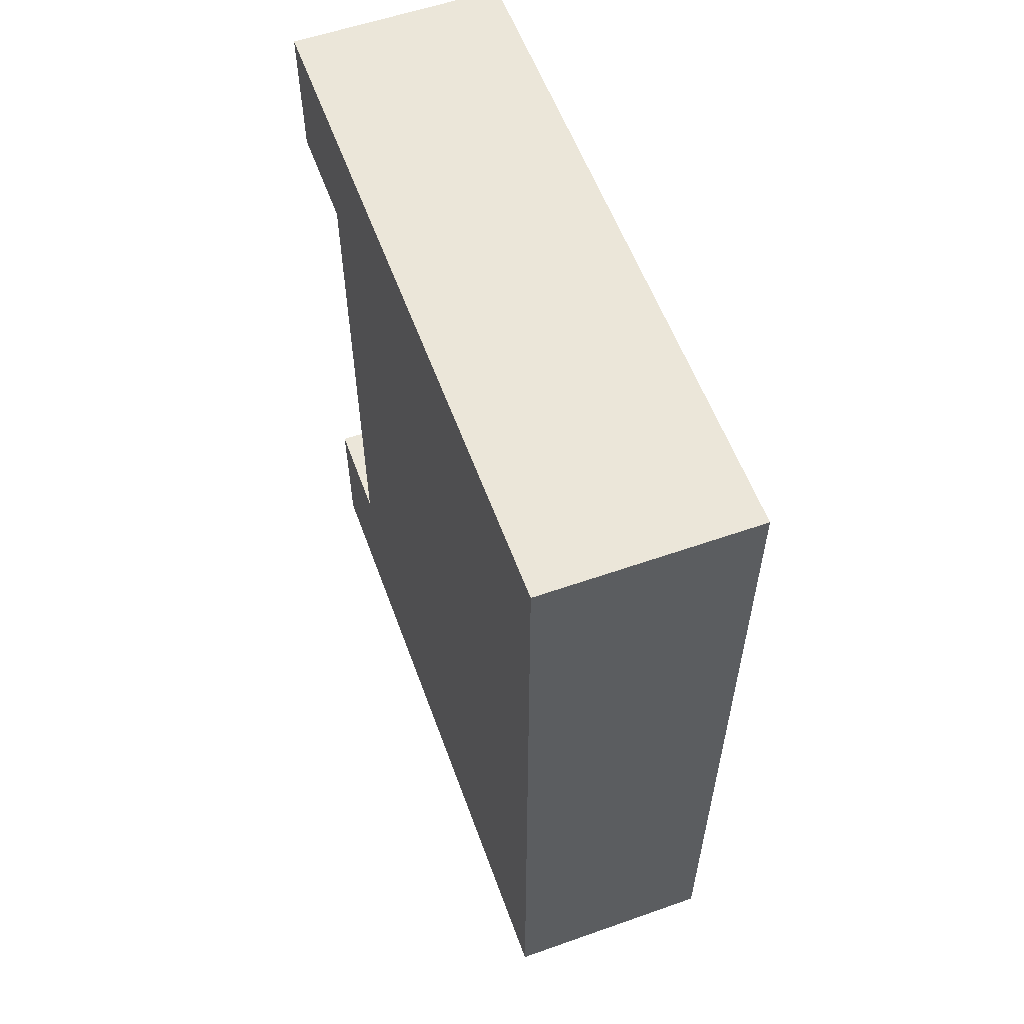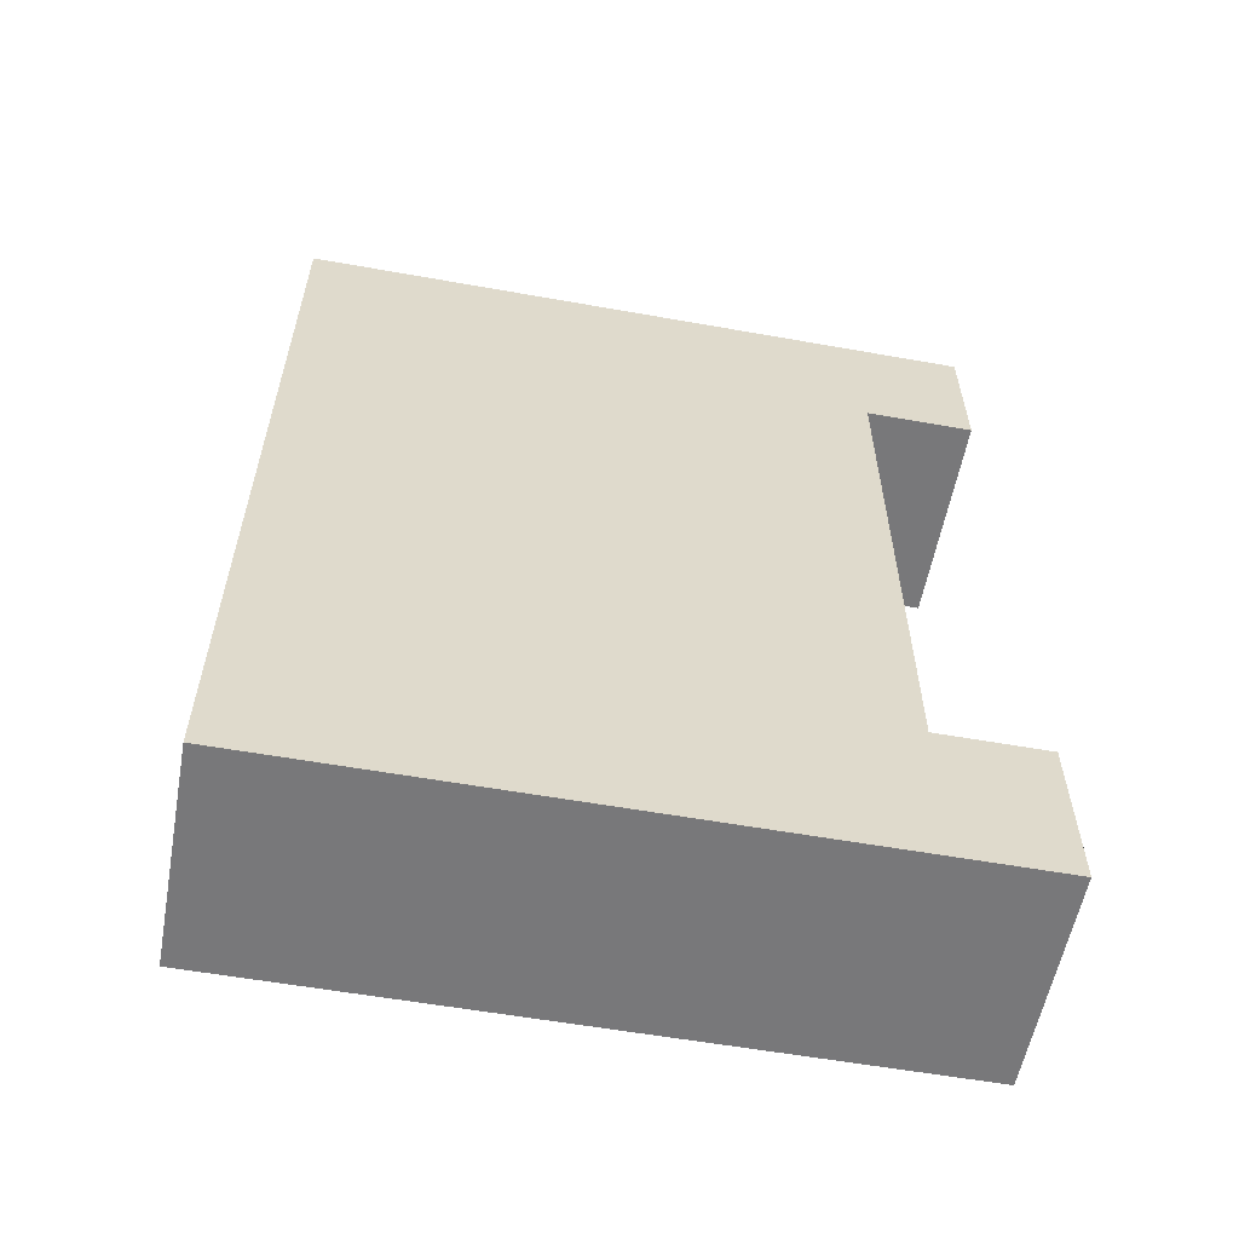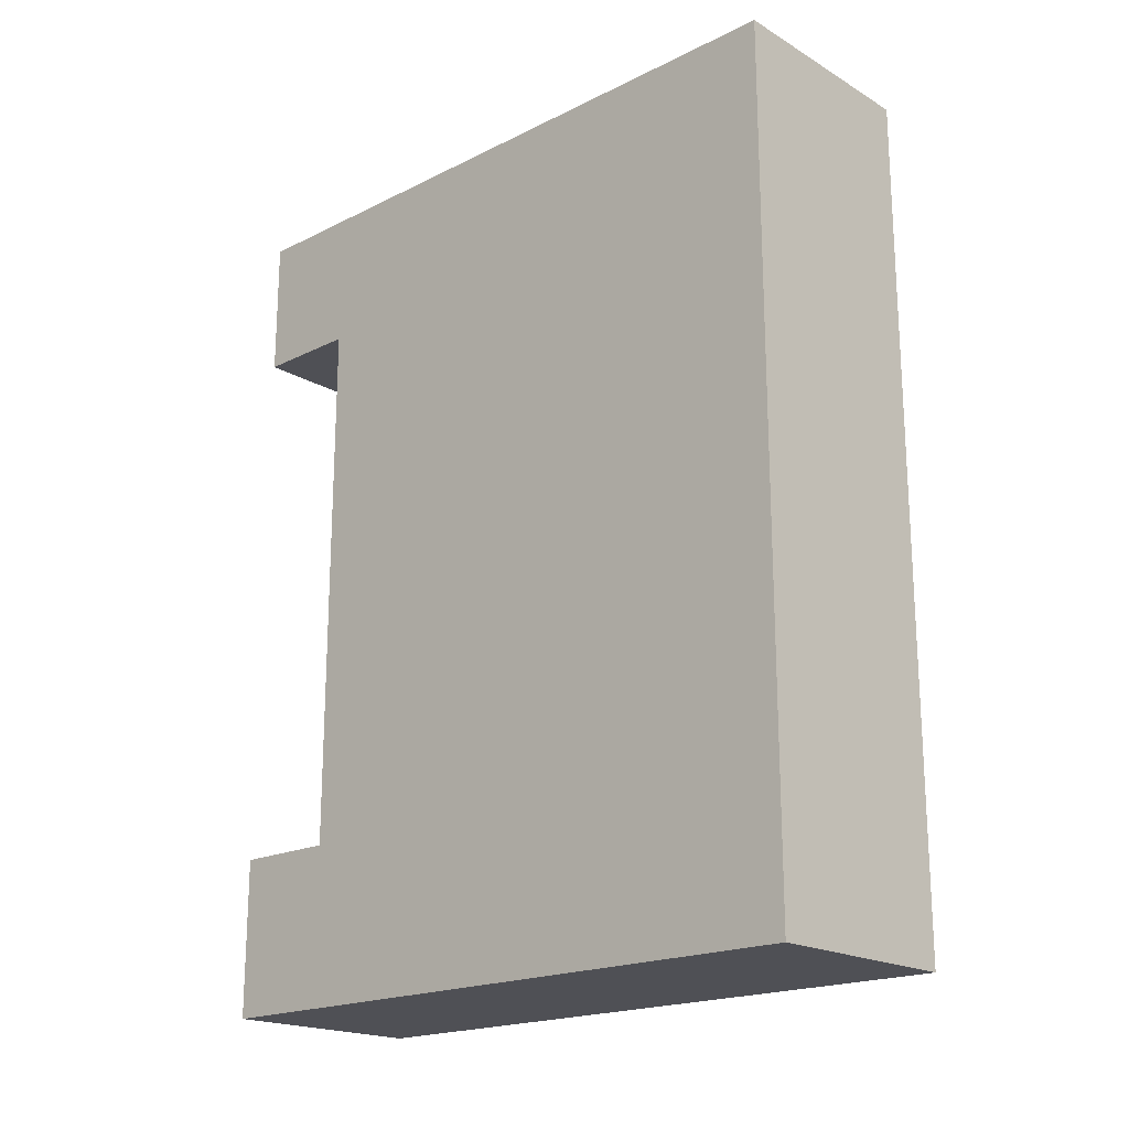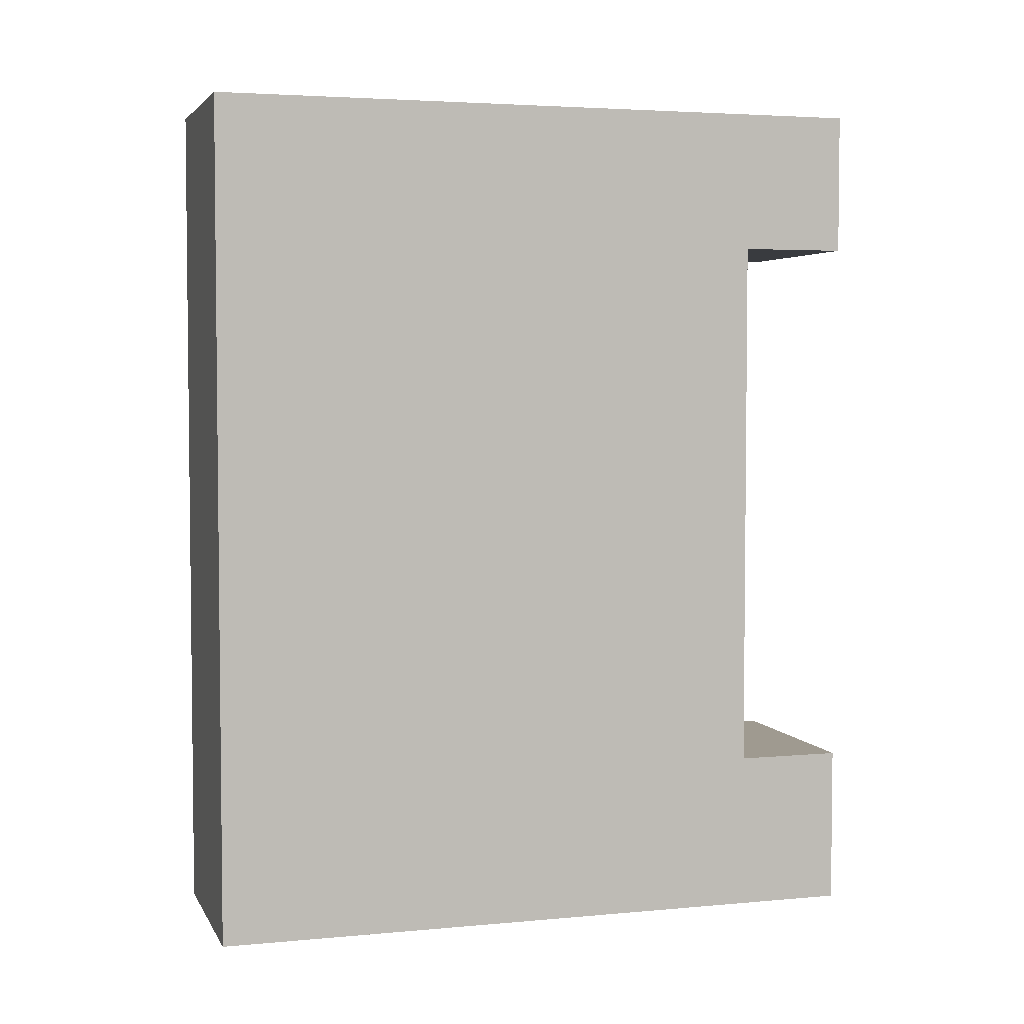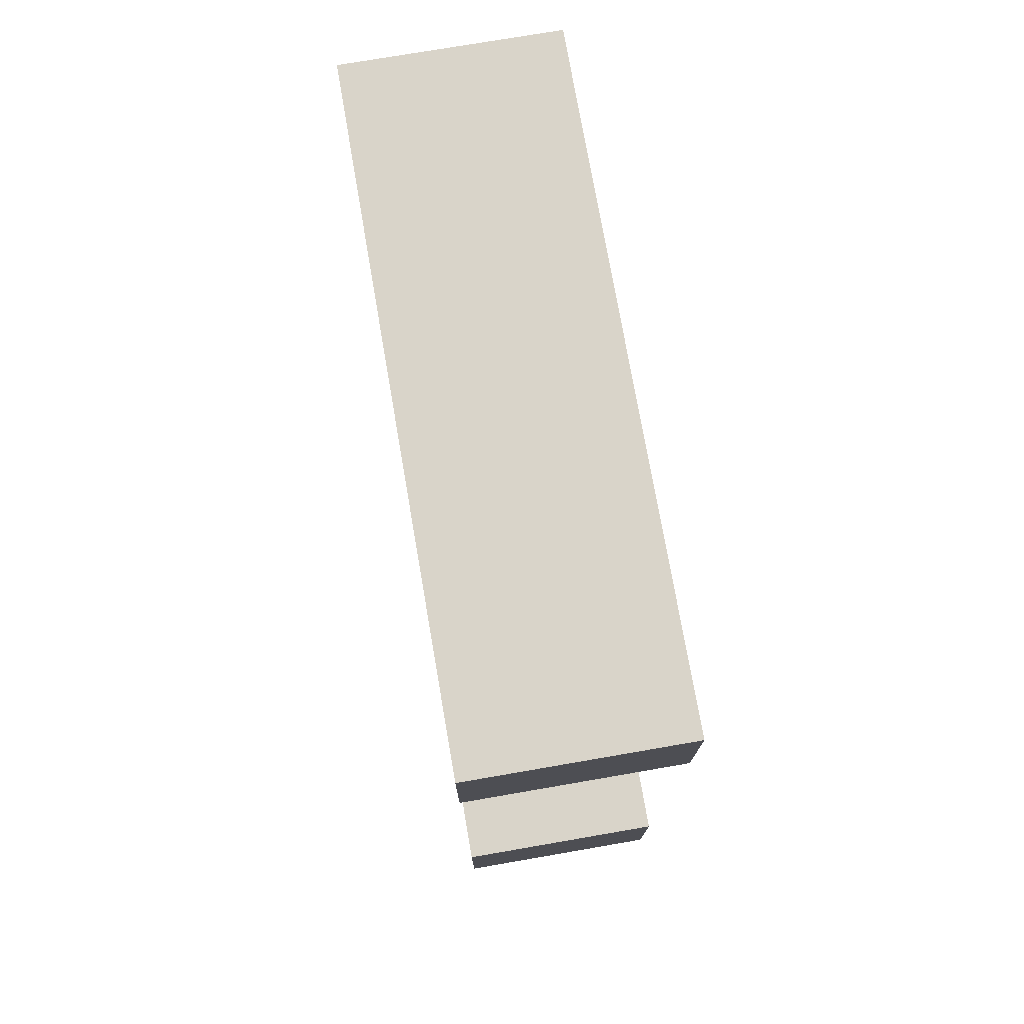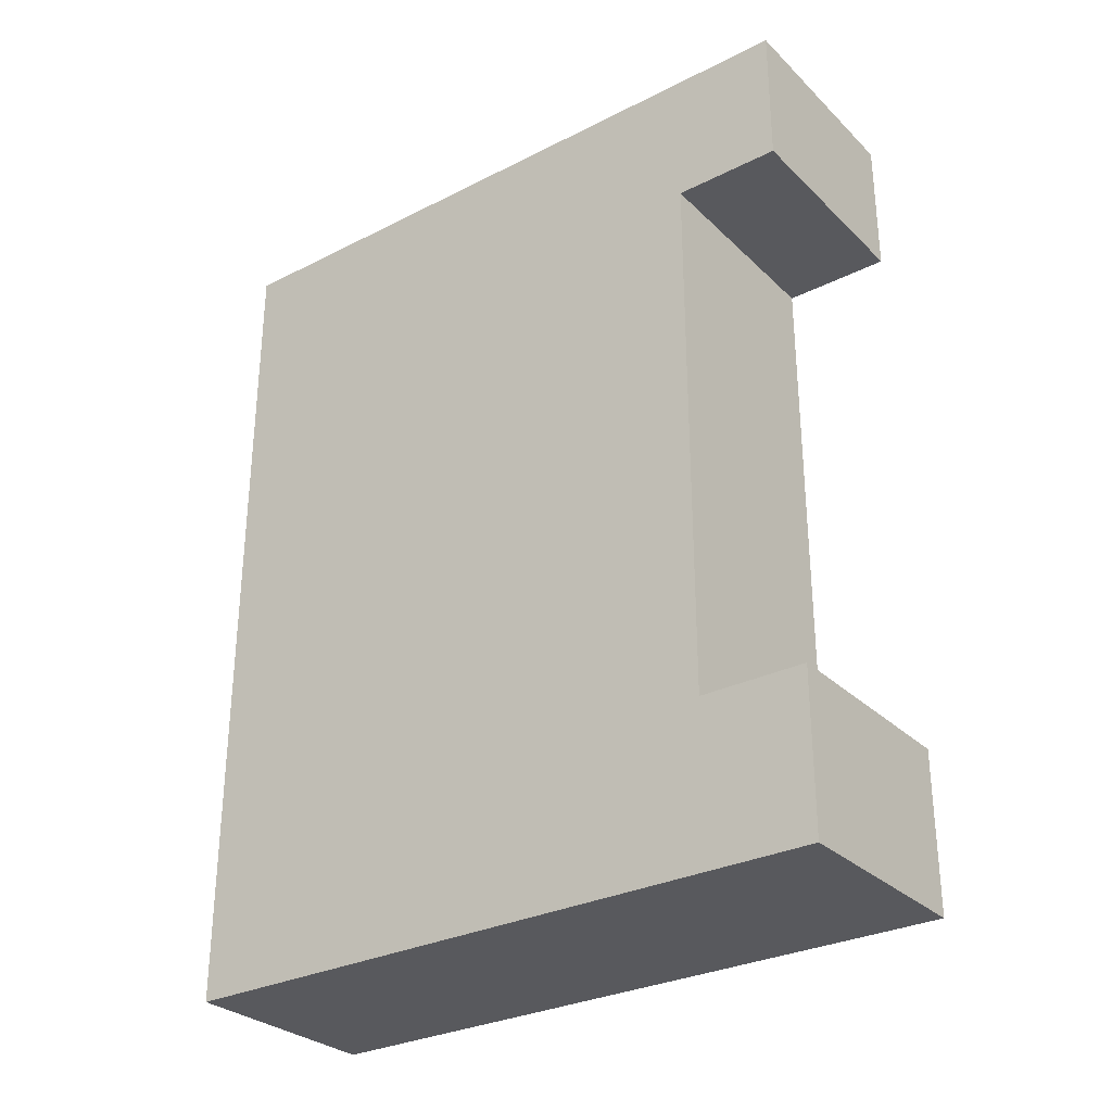
<metadata>
{"format":"obj","ext":"obj","renderer":"f3d","projection":"perspective","resolution":1024,"background":"white","views":[{"elev":57.6,"azim":-20.0,"up":"+Y"},{"elev":-57.6,"azim":79.5,"up":"+Y"},{"elev":-19.4,"azim":-47.3,"up":"+Y"},{"elev":3.9,"azim":73.1,"up":"+Y"},{"elev":74.9,"azim":170.2,"up":"+Y"},{"elev":-29.9,"azim":126.4,"up":"+Y"}]}
</metadata>
<code>
o
v 7.8 4.8 -11
v 7.8 4.8 -7.2
v 7.8 4.9 -10.2
v 7.8 4.9 -7.3
v 7.8 5.6 -10.8
v 7.8 5.6 -10.4
v 7.8 5.7 -11
v 7.8 5.7 -10.8
v 7.8 5.7 -10.4
v 7.8 5.7 -10.3
v 7.8 6.8 -10.2
v 7.8 6.8 -10
v 7.8 6.9 -10.3
v 7.8 6.9 -10
v 7.8 6.9 -7.3
v 7.8 6.9 -7.2
v 7.8 8.8 -11
v 7.8 8.8 -10.8
v 7.8 8.8 -10.4
v 7.8 8.8 -10.3
v 7.8 8.8 -7.2
v 7.8 8.9 -10.9
v 7.8 8.9 -10.8
v 7.8 9.5 -10.9
v 7.8 9.5 -7.2
v 7.8 9.6 -11
v 7.8 9.6 -7.2
v 9 4.8 -11
v 9 4.8 -7.2
v 9 4.9 -10.9
v 9 4.9 -7.3
v 9 5.6 -10.9
v 9 5.6 -10.8
v 9 5.7 -11
v 9 5.7 -10.8
v 9 5.7 -10.4
v 9 5.7 -10.3
v 9 6.9 -7.3
v 9 6.9 -7.2
v 9 8.8 -11
v 9 8.8 -10.8
v 9 8.8 -10.4
v 9 8.8 -10.3
v 9 8.8 -7.2
v 9 8.9 -10.9
v 9 8.9 -10.8
v 9 9.5 -10.9
v 9 9.5 -7.2
v 9 9.6 -11
v 9 9.6 -7.2
v 7.8 4.8 -11
v 7.8 5.7 -11
v 7.8 8.8 -11
v 7.8 9.6 -11
v 9 4.8 -11
v 9 5.7 -11
v 9 8.8 -11
v 9 9.6 -11
v 7.8 5.7 -10.4
v 7.8 8.8 -10.4
v 9 5.7 -10.4
v 9 8.8 -10.4
v 7.8 4.8 -7.2
v 7.8 6.9 -7.2
v 7.8 8.8 -7.2
v 7.8 9.5 -7.2
v 7.8 9.6 -7.2
v 9 4.8 -7.2
v 9 6.9 -7.2
v 9 8.8 -7.2
v 9 9.5 -7.2
v 9 9.6 -7.2
v 7.8 4.8 -11
v 9 4.8 -11
v 7.8 4.8 -7.2
v 9 4.8 -7.2
v 7.8 8.8 -11
v 9 8.8 -11
v 7.8 8.8 -10.8
v 9 8.8 -10.8
v 7.8 8.8 -10.4
v 9 8.8 -10.4
v 7.8 5.7 -11
v 9 5.7 -11
v 7.8 5.7 -10.8
v 9 5.7 -10.8
v 7.8 5.7 -10.4
v 9 5.7 -10.4
v 7.8 9.6 -11
v 9 9.6 -11
v 7.8 9.6 -7.2
v 9 9.6 -7.2
f 1 2 3
f 3 2 4
f 1 3 5
f 5 3 6
f 1 5 7
f 5 6 8
f 7 5 8
f 6 3 9
f 8 6 9
f 9 3 10
f 3 4 11
f 10 3 11
f 11 4 12
f 9 10 13
f 10 11 13
f 11 12 13
f 12 4 14
f 13 12 14
f 4 2 15
f 14 4 15
f 15 2 16
f 9 13 19
f 13 14 20
f 14 15 20
f 19 13 20
f 15 16 20
f 20 16 21
f 17 18 22
f 18 19 23
f 22 18 23
f 19 20 23
f 20 21 23
f 17 22 24
f 22 23 24
f 23 21 25
f 24 23 25
f 17 24 26
f 24 25 26
f 26 25 27
f 30 29 28
f 31 29 30
f 32 30 28
f 32 31 30
f 33 31 32
f 34 32 28
f 34 33 32
f 35 31 33
f 35 33 34
f 36 31 35
f 37 31 36
f 38 29 31
f 38 31 37
f 39 29 38
f 42 37 36
f 43 38 37
f 43 39 38
f 43 37 42
f 44 39 43
f 45 41 40
f 46 42 41
f 46 41 45
f 46 43 42
f 46 44 43
f 47 45 40
f 47 46 45
f 48 44 46
f 48 46 47
f 49 47 40
f 49 48 47
f 50 48 49
f 51 52 55
f 55 52 56
f 53 54 57
f 57 54 58
f 59 60 61
f 61 60 62
f 68 64 63
f 69 65 64
f 69 64 68
f 70 66 65
f 70 65 69
f 71 67 66
f 71 66 70
f 72 67 71
f 73 74 75
f 75 74 76
f 77 78 79
f 79 78 80
f 79 80 81
f 81 80 82
f 85 84 83
f 86 84 85
f 87 86 85
f 88 86 87
f 91 90 89
f 92 90 91

</code>
